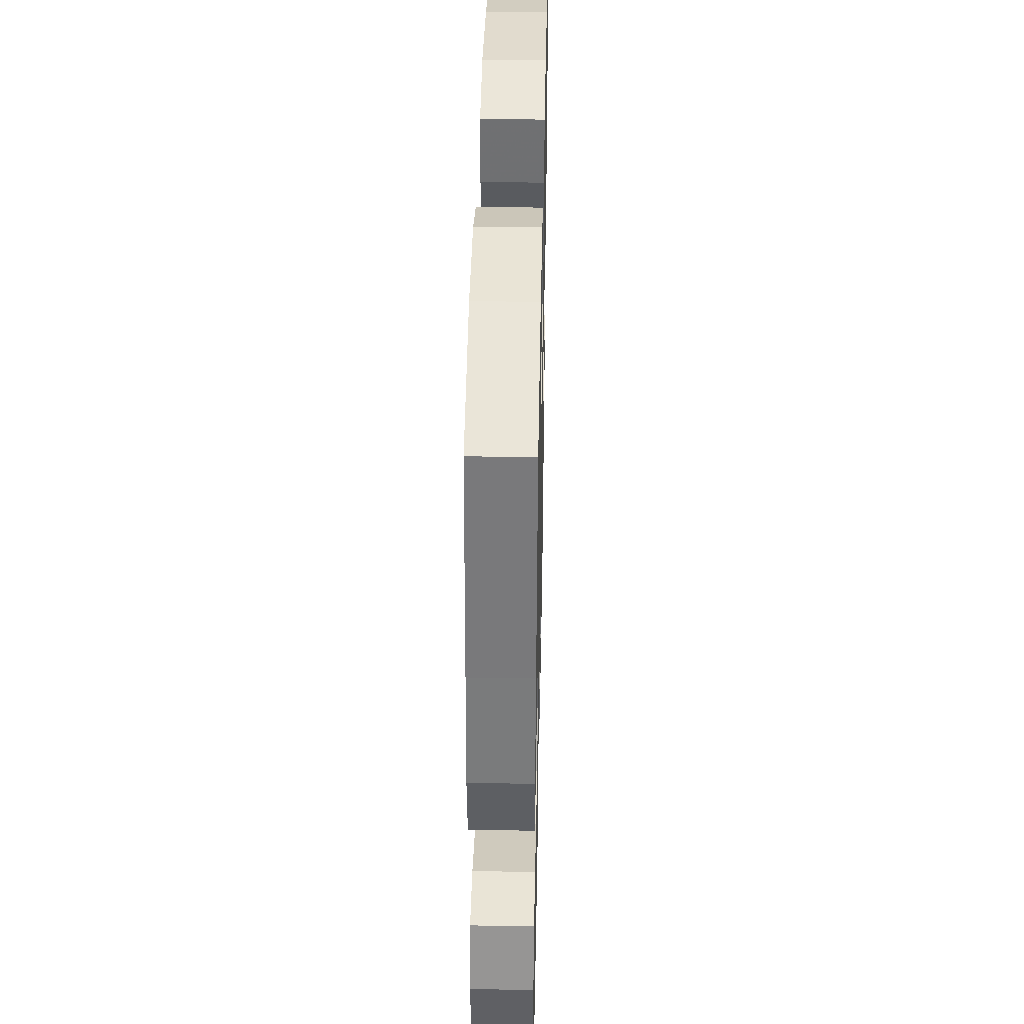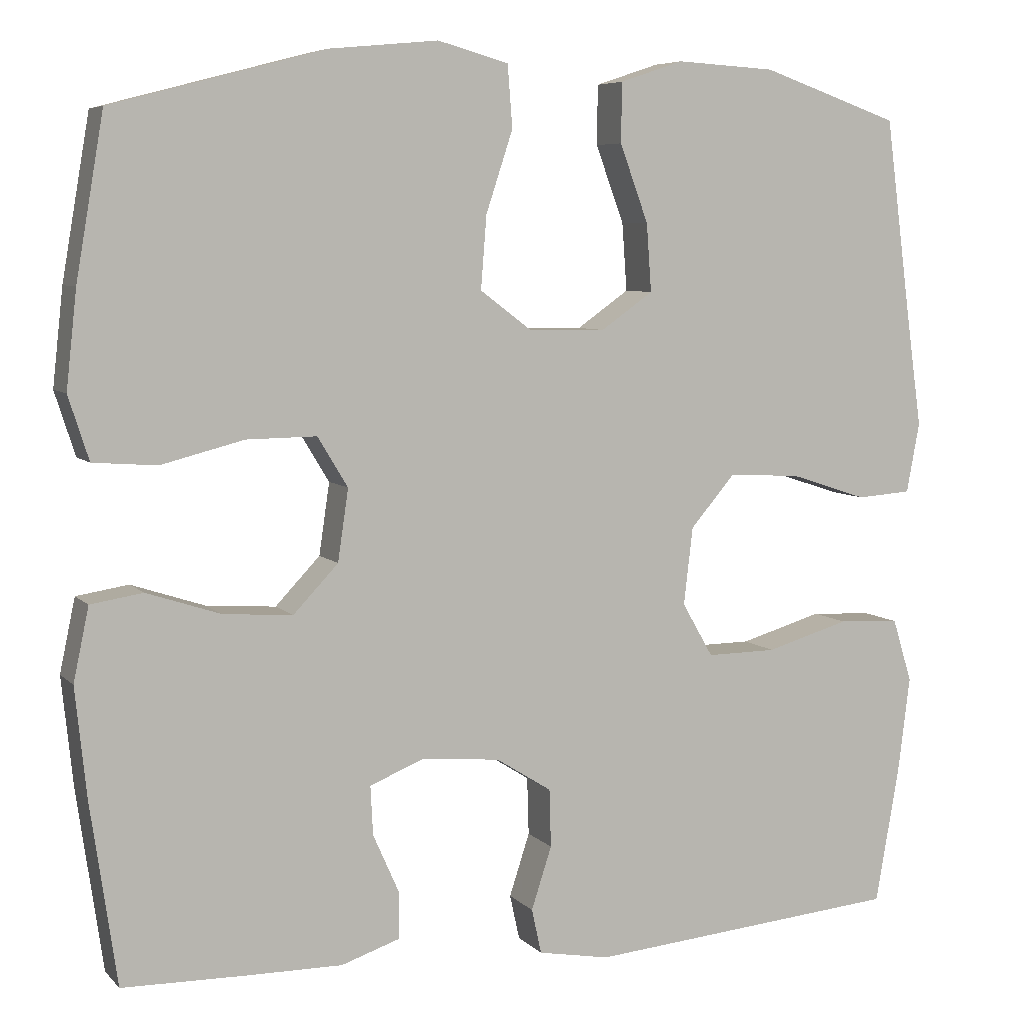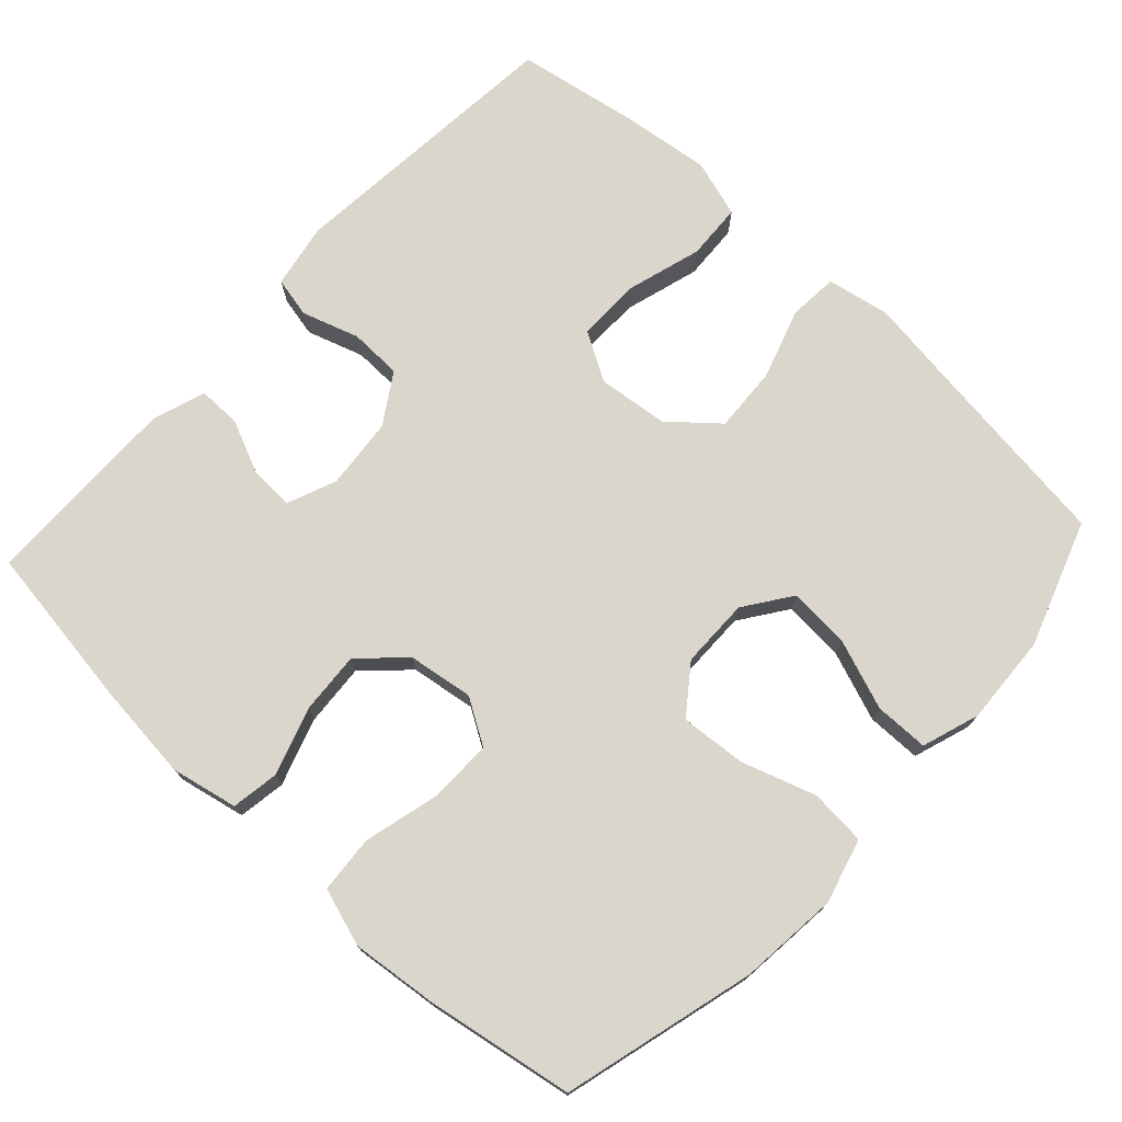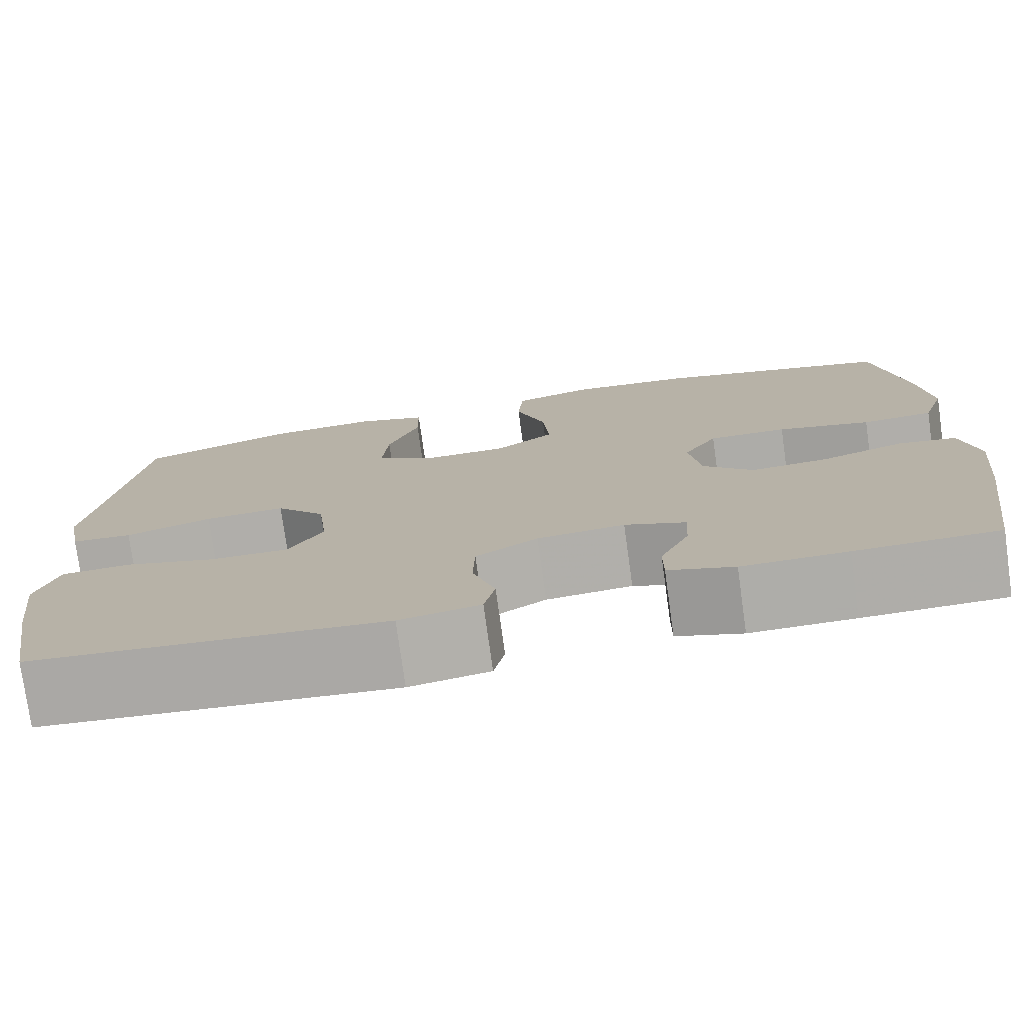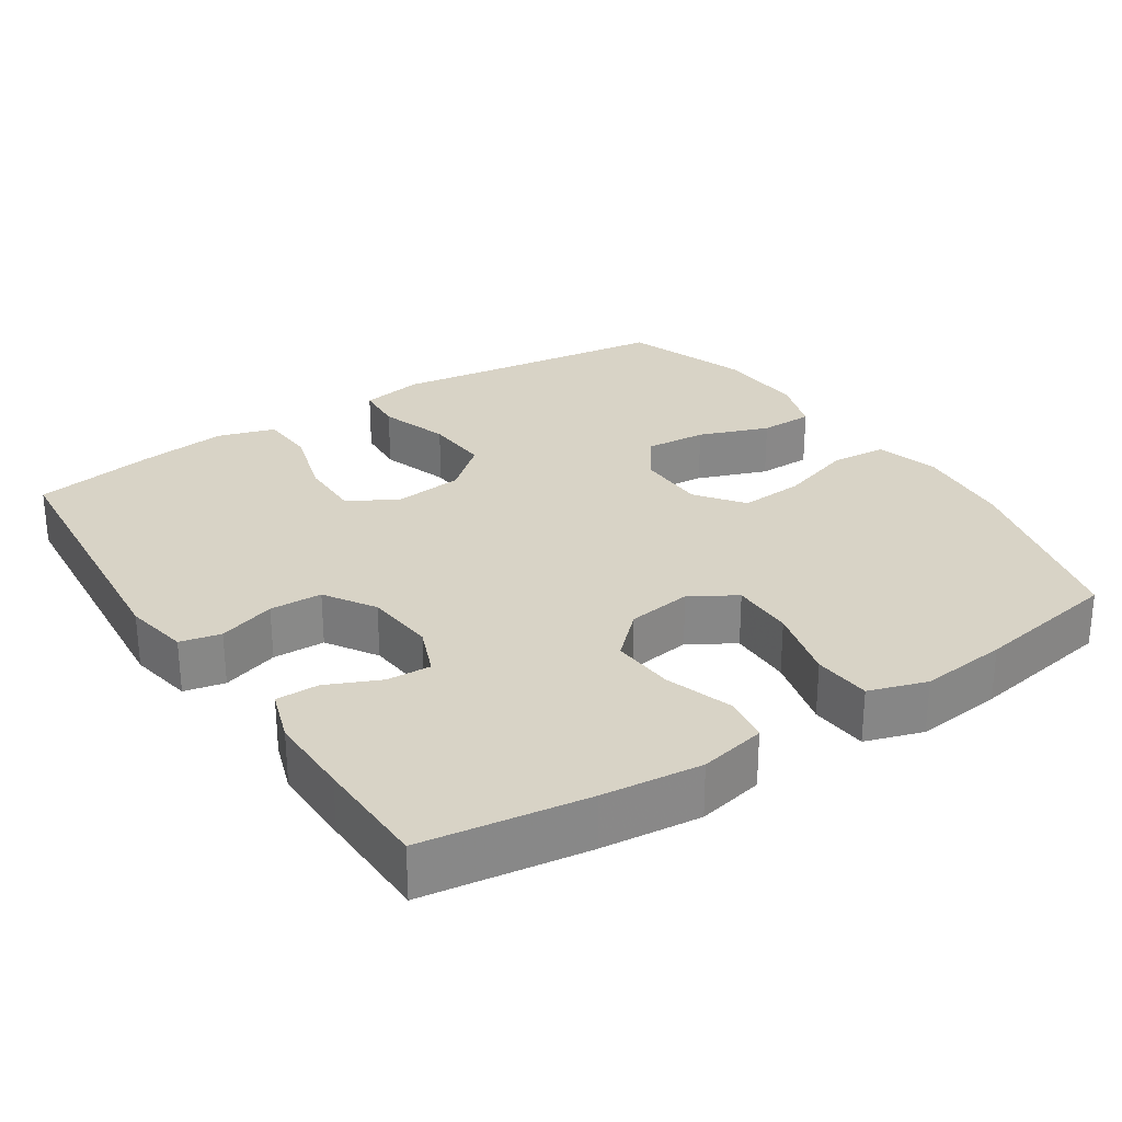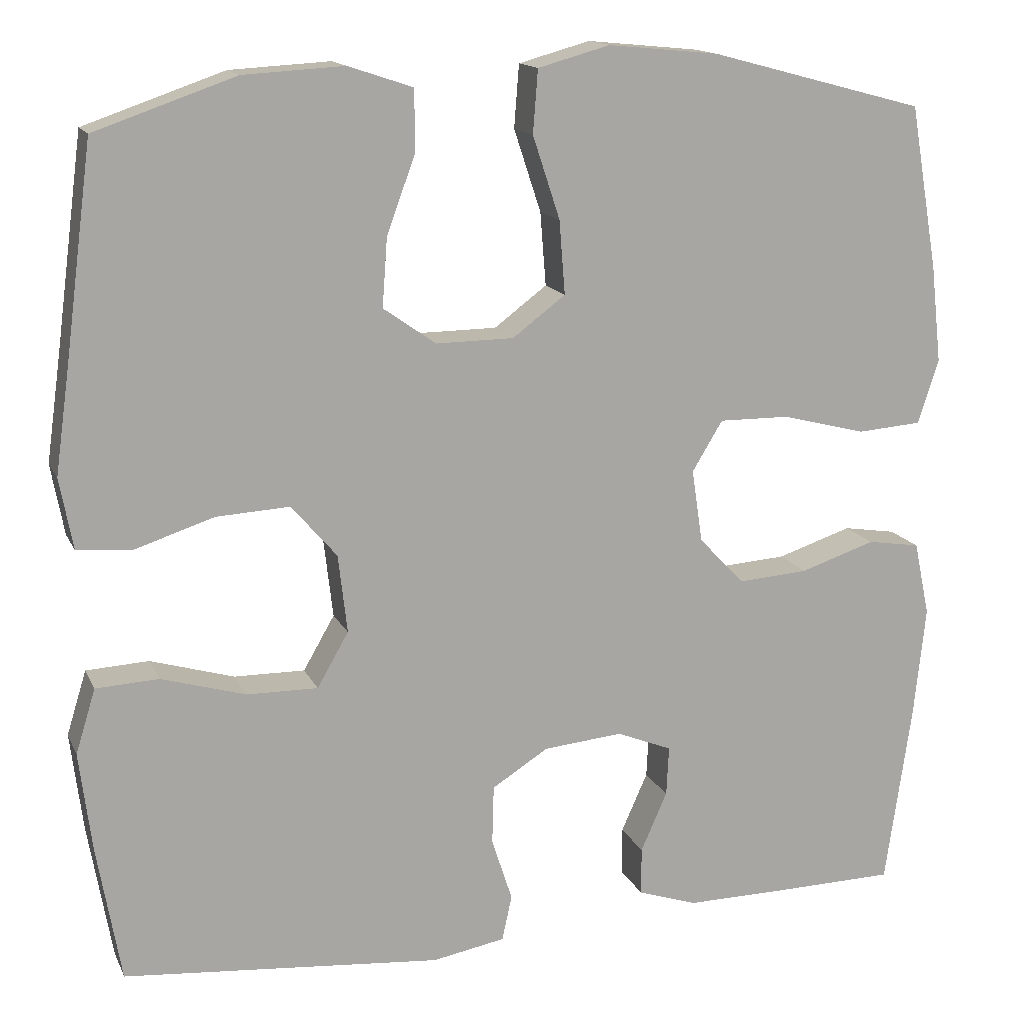
<metadata>
{"format":"obj","ext":"obj","renderer":"f3d","projection":"perspective","resolution":1024,"background":"white","views":[{"elev":39.4,"azim":91.2,"up":"+Z"},{"elev":6.5,"azim":-22.5,"up":"+Z"},{"elev":74.1,"azim":-47.2,"up":"+Y"},{"elev":-76.9,"azim":-172.1,"up":"+Z"},{"elev":27.8,"azim":-123.3,"up":"+Y"},{"elev":14.7,"azim":162.0,"up":"+Z"}]}
</metadata>
<code>
v 0.5 0.07 0.5
v 0.533 0.07 0.247
v 0.551 0.07 0.117
v 0.535 0.07 0.031
v 0.468 0.07 0.026
v 0.373 0.07 0.057
v 0.284 0.07 0.062
v 0.229 0.07 -0.002
v 0.218 0.07 -0.097
v 0.256 0.07 -0.163
v 0.342 0.07 -0.162
v 0.444 0.07 -0.132
v 0.52 0.07 -0.136
v 0.544 0.07 -0.214
v 0.529 0.07 -0.334
v 0.5 0.07 -0.5
v 0.114 0.07 -0.534
v 0.026 0.07 -0.518
v 0.014 0.07 -0.463
v 0.039 0.07 -0.386
v 0.037 0.07 -0.315
v -0.031 0.07 -0.272
v -0.127 0.07 -0.263
v -0.194 0.07 -0.29
v -0.191 0.07 -0.35
v -0.159 0.07 -0.422
v -0.159 0.07 -0.48
v -0.231 0.07 -0.504
v -0.345 0.07 -0.503
v -0.5 0.07 -0.5
v -0.532 0.07 -0.278
v -0.546 0.07 -0.144
v -0.527 0.07 -0.054
v -0.463 0.07 -0.044
v -0.372 0.07 -0.074
v -0.287 0.07 -0.08
v -0.232 0.07 -0.022
v -0.219 0.07 0.066
v -0.256 0.07 0.127
v -0.342 0.07 0.126
v -0.444 0.07 0.1
v -0.522 0.07 0.106
v -0.547 0.07 0.184
v -0.534 0.07 0.302
v -0.5 0.07 0.5
v -0.239 0.07 0.569
v -0.105 0.07 0.582
v -0.018 0.07 0.558
v -0.012 0.07 0.482
v -0.045 0.07 0.382
v -0.052 0.07 0.293
v 0.012 0.07 0.245
v 0.106 0.07 0.244
v 0.17 0.07 0.289
v 0.164 0.07 0.372
v 0.129 0.07 0.467
v 0.13 0.07 0.54
v 0.208 0.07 0.566
v 0.33 0.07 0.559
v 0.5 0 0.5
v 0.533 0 0.247
v 0.551 0 0.117
v 0.535 0 0.031
v 0.468 0 0.026
v 0.373 0 0.057
v 0.284 0 0.062
v 0.229 0 -0.002
v 0.218 0 -0.097
v 0.256 0 -0.163
v 0.342 0 -0.162
v 0.444 0 -0.132
v 0.52 0 -0.136
v 0.544 0 -0.214
v 0.529 0 -0.334
v 0.5 0 -0.5
v 0.114 0 -0.534
v 0.026 0 -0.518
v 0.014 0 -0.463
v 0.039 0 -0.386
v 0.037 0 -0.315
v -0.031 0 -0.272
v -0.127 0 -0.263
v -0.194 0 -0.29
v -0.191 0 -0.35
v -0.159 0 -0.422
v -0.159 0 -0.48
v -0.231 0 -0.504
v -0.345 0 -0.503
v -0.5 0 -0.5
v -0.532 0 -0.278
v -0.546 0 -0.144
v -0.527 0 -0.054
v -0.463 0 -0.044
v -0.372 0 -0.074
v -0.287 0 -0.08
v -0.232 0 -0.022
v -0.219 0 0.066
v -0.256 0 0.127
v -0.342 0 0.126
v -0.444 0 0.1
v -0.522 0 0.106
v -0.547 0 0.184
v -0.534 0 0.302
v -0.5 0 0.5
v -0.239 0 0.569
v -0.105 0 0.582
v -0.018 0 0.558
v -0.012 0 0.482
v -0.045 0 0.382
v -0.052 0 0.293
v 0.012 0 0.245
v 0.106 0 0.244
v 0.17 0 0.289
v 0.164 0 0.372
v 0.129 0 0.467
v 0.13 0 0.54
v 0.208 0 0.566
v 0.33 0 0.559
f 58 59 1 2
f 55 56 57 58
f 54 55 58 2
f 53 54 2 3
f 52 53 3 4
f 47 48 49 50
f 47 50 51
f 46 47 51
f 45 46 51
f 44 45 51 52
f 40 41 42 43
f 39 40 43 44
f 32 33 34 35
f 32 35 36
f 31 32 36
f 30 31 36
f 29 30 36 37
f 25 26 27 28
f 24 25 28 29
f 17 18 19 20
f 17 20 21
f 16 17 21
f 15 16 21 22
f 11 12 13 14
f 10 11 14 15
f 52 4 5 6
f 39 44 52 6
f 24 29 37
f 23 24 37 38
f 22 23 38
f 10 15 22 38
f 9 10 38 39
f 39 6 7
f 39 7 8
f 8 9 39
f 61 60 118 117
f 117 116 115 114
f 61 117 114 113
f 62 61 113 112
f 63 62 112 111
f 109 108 107 106
f 110 109 106
f 110 106 105
f 110 105 104
f 111 110 104 103
f 102 101 100 99
f 103 102 99 98
f 94 93 92 91
f 95 94 91
f 95 91 90
f 95 90 89
f 96 95 89 88
f 87 86 85 84
f 88 87 84 83
f 79 78 77 76
f 80 79 76
f 80 76 75
f 81 80 75 74
f 73 72 71 70
f 74 73 70 69
f 65 64 63 111
f 65 111 103 98
f 96 88 83
f 97 96 83 82
f 97 82 81
f 97 81 74 69
f 98 97 69 68
f 66 65 98
f 67 66 98
f 98 68 67
f 1 60 61 2
f 2 61 62 3
f 3 62 63 4
f 4 63 64 5
f 5 64 65 6
f 6 65 66 7
f 7 66 67 8
f 8 67 68 9
f 9 68 69 10
f 10 69 70 11
f 11 70 71 12
f 12 71 72 13
f 13 72 73 14
f 14 73 74 15
f 15 74 75 16
f 16 75 76 17
f 17 76 77 18
f 18 77 78 19
f 19 78 79 20
f 20 79 80 21
f 21 80 81 22
f 22 81 82 23
f 23 82 83 24
f 24 83 84 25
f 25 84 85 26
f 26 85 86 27
f 27 86 87 28
f 28 87 88 29
f 29 88 89 30
f 30 89 90 31
f 31 90 91 32
f 32 91 92 33
f 33 92 93 34
f 34 93 94 35
f 35 94 95 36
f 36 95 96 37
f 37 96 97 38
f 38 97 98 39
f 39 98 99 40
f 40 99 100 41
f 41 100 101 42
f 42 101 102 43
f 43 102 103 44
f 44 103 104 45
f 45 104 105 46
f 46 105 106 47
f 47 106 107 48
f 48 107 108 49
f 49 108 109 50
f 50 109 110 51
f 51 110 111 52
f 52 111 112 53
f 53 112 113 54
f 54 113 114 55
f 55 114 115 56
f 56 115 116 57
f 57 116 117 58
f 58 117 118 59
f 59 118 60 1

</code>
